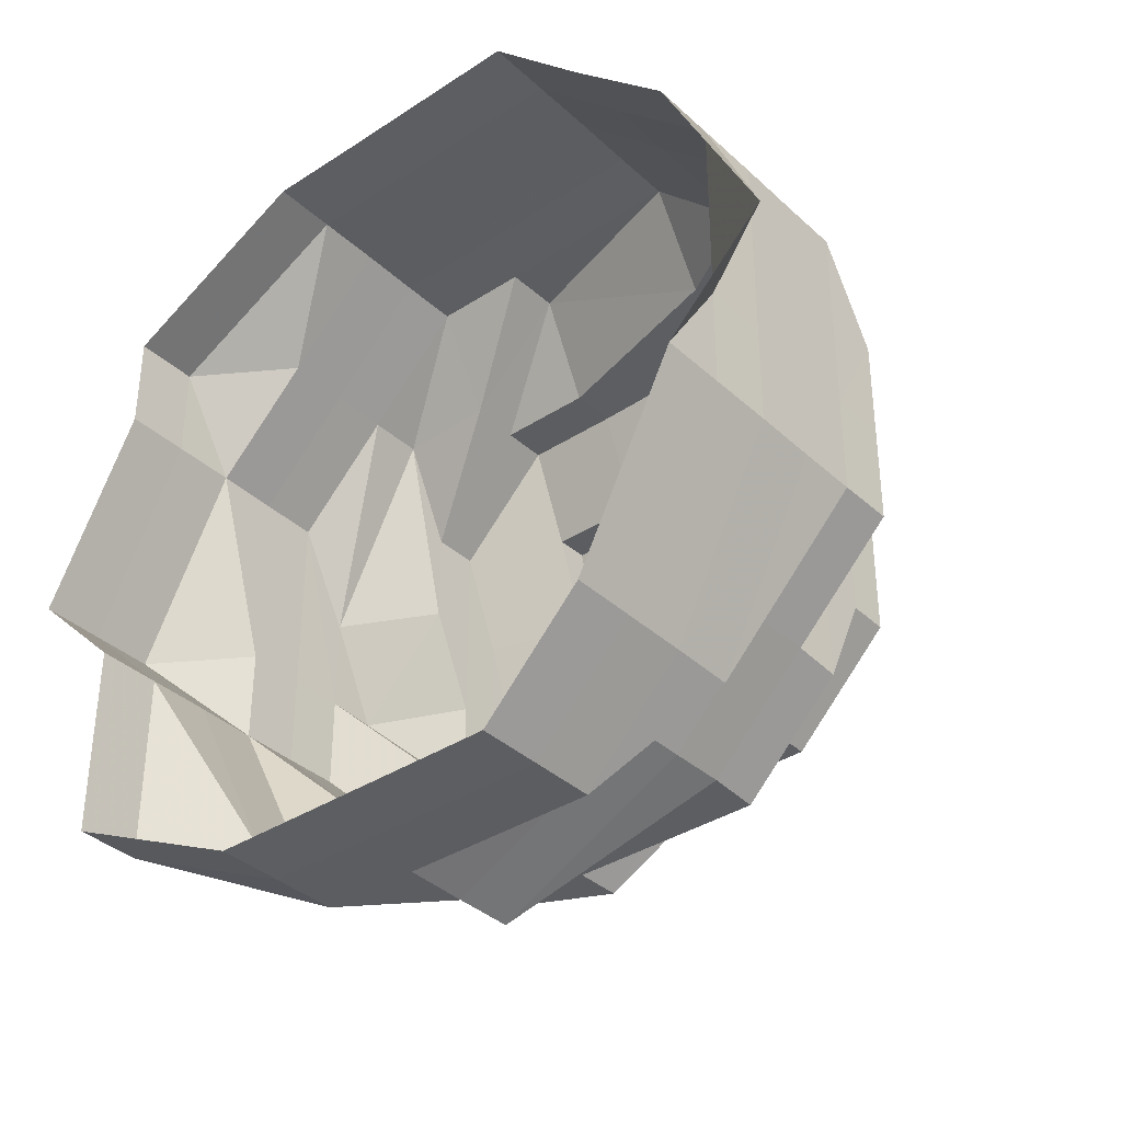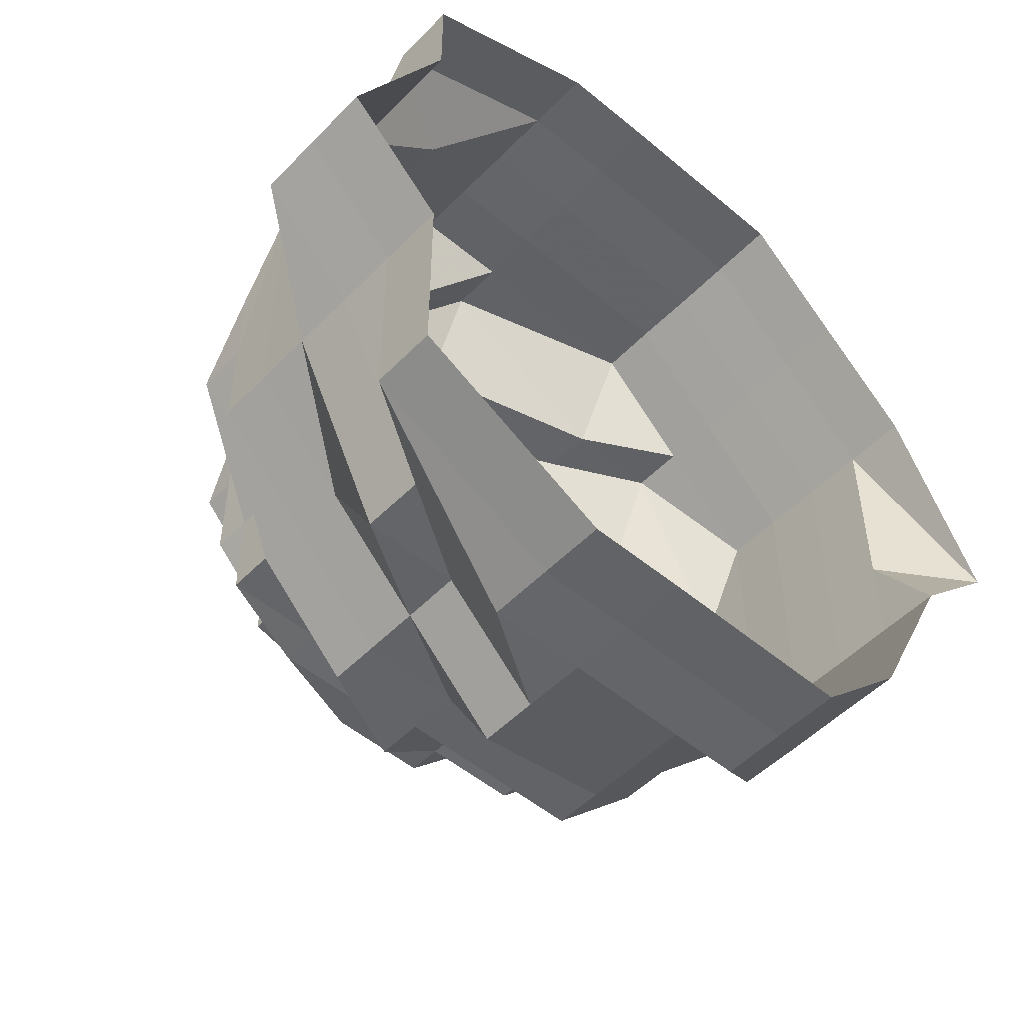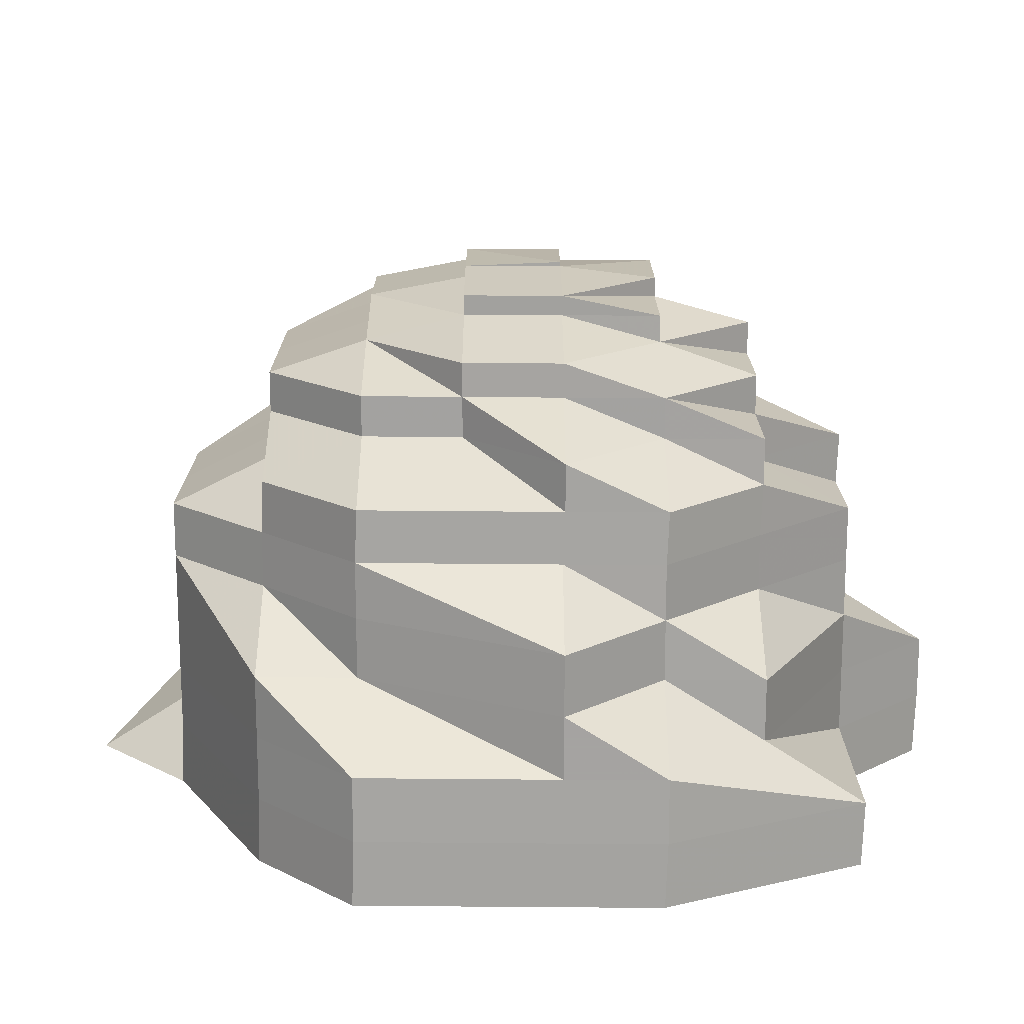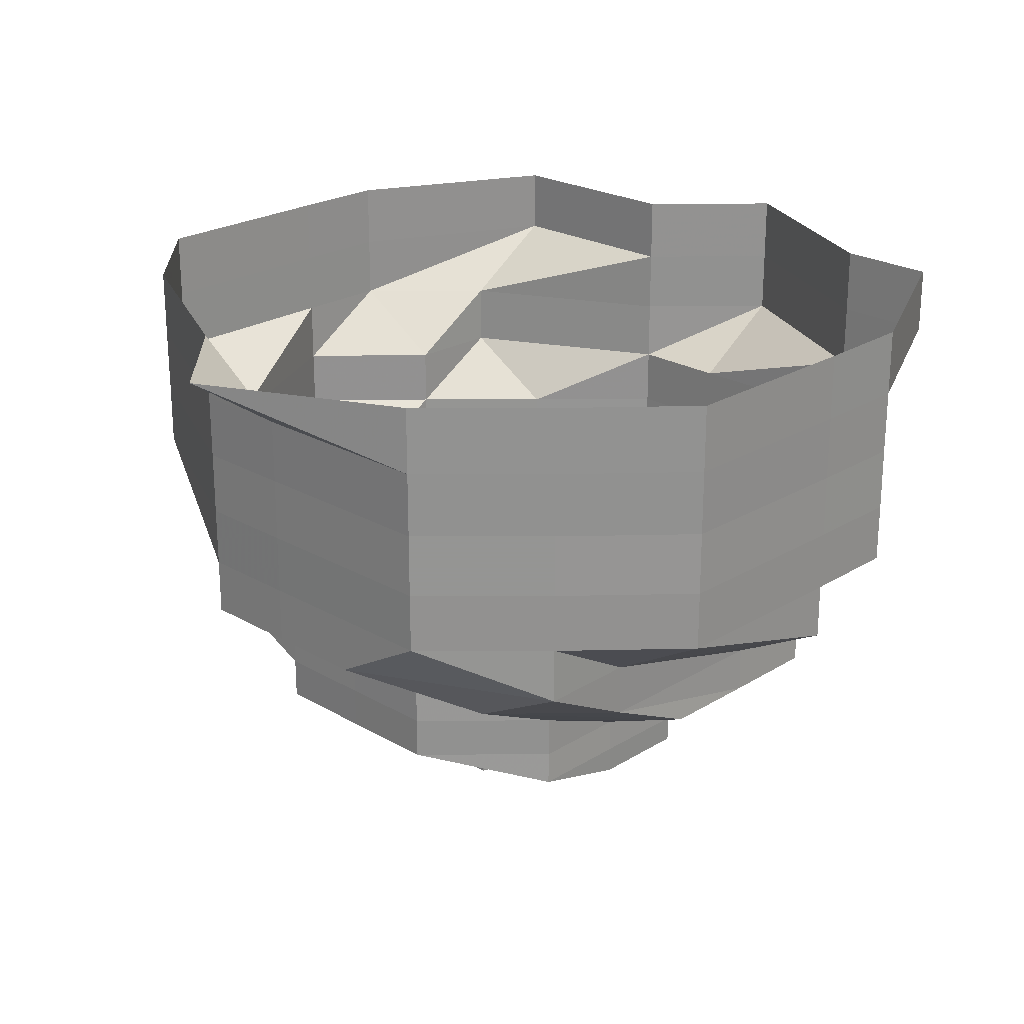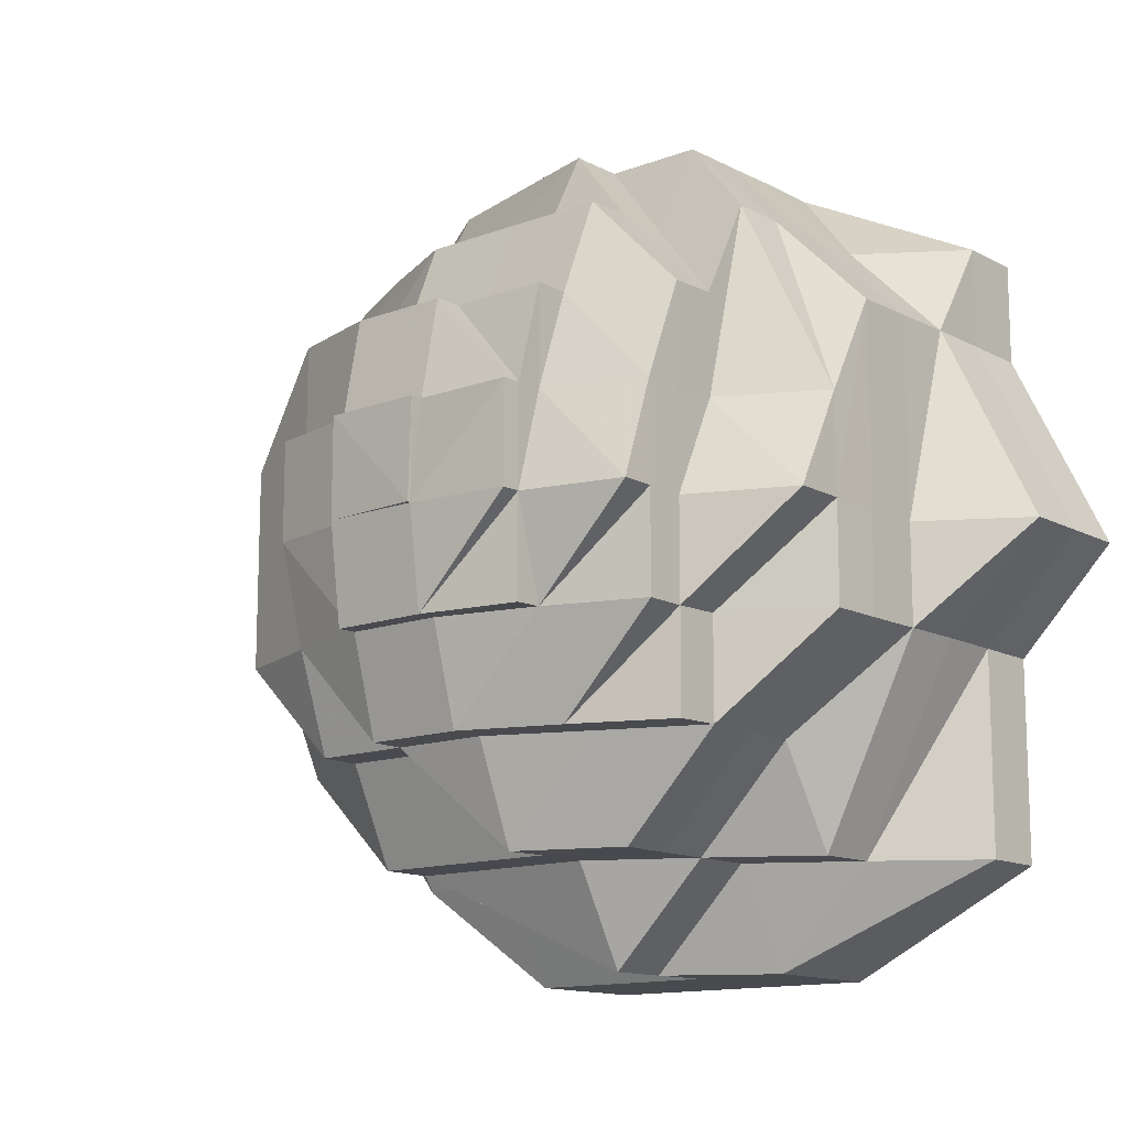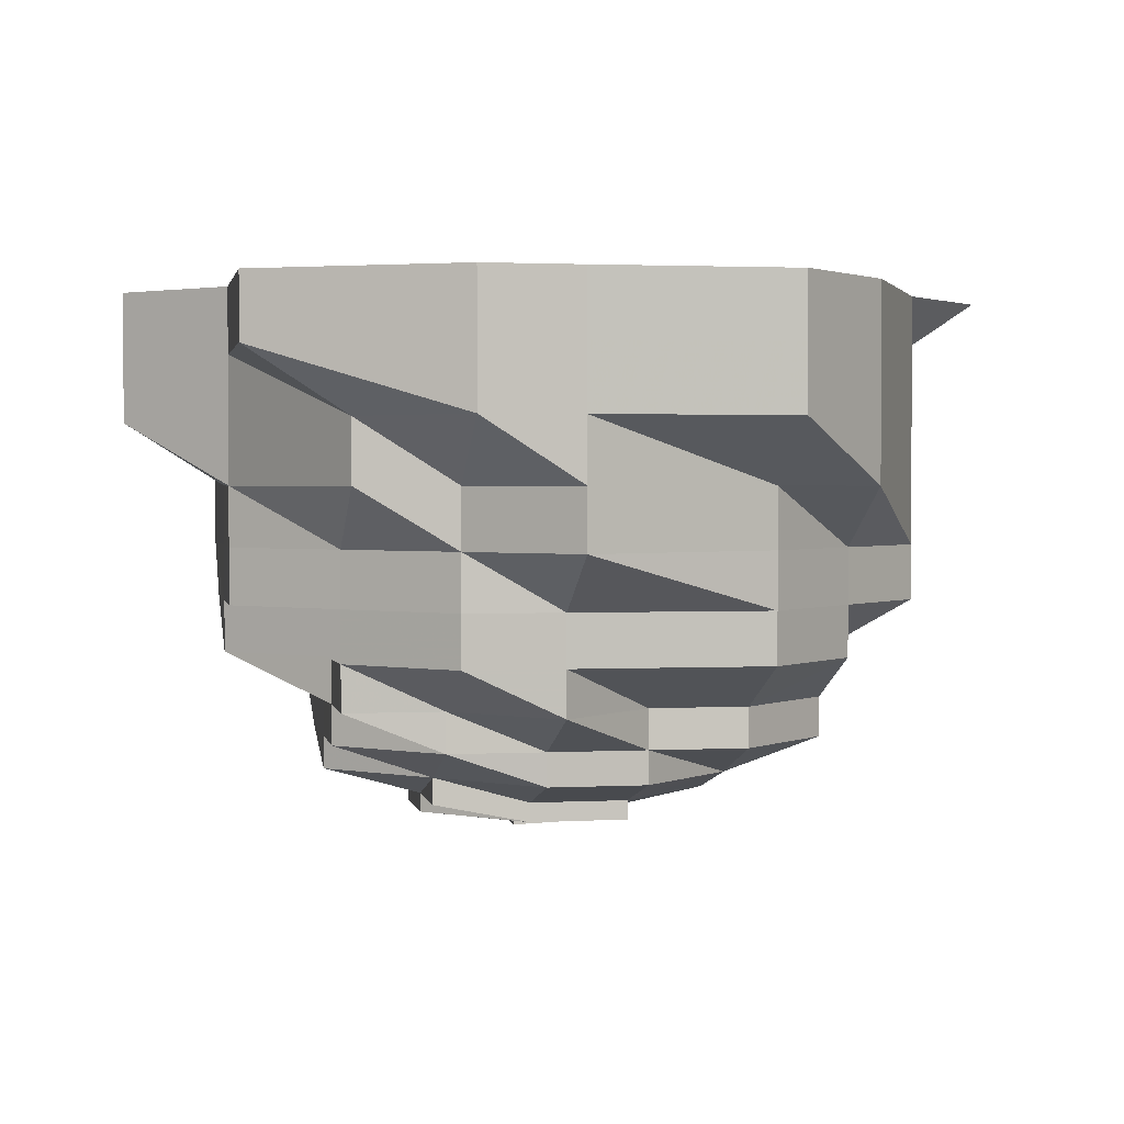
<metadata>
{"format":"obj","ext":"obj","renderer":"f3d","projection":"perspective","resolution":1024,"background":"white","views":[{"elev":-37.1,"azim":40.3,"up":"+Y"},{"elev":-51.1,"azim":-42.4,"up":"+Y"},{"elev":-73.4,"azim":179.6,"up":"+Y"},{"elev":23.4,"azim":134.2,"up":"+Z"},{"elev":-13.2,"azim":-139.4,"up":"+Y"},{"elev":1.8,"azim":-10.5,"up":"+Z"}]}
</metadata>
<code>
o 14844
v 2229 1860 7.249
v 2229 1860 7.249
v 2229 1860 7.243
v 2229 1860 7.243
v 2229 1860 7.249
v 2229 1859 7.243
v 2229 1859 7.249
v 2229 1860 7.243
v 2229 1860 7.249
v 2229 1859 7.243
v 2229 1859 7.249
v 2229 1859 7.236
v 2229 1859 7.243
v 2229 1859 7.249
v 2229 1859 7.236
v 2229 1859 7.236
v 2229 1859 7.243
v 2229 1859 7.249
v 2229 1859 7.236
v 2229 1859 7.243
v 2229 1859 7.249
v 2229 1859 7.236
v 2229 1859 7.243
v 2229 1859 7.249
v 2229 1859 7.236
v 2229 1859 7.243
v 2229 1859 7.249
v 2229 1859 7.236
v 2229 1860 7.243
v 2229 1860 7.249
v 2229 1860 7.236
v 2229 1860 7.243
v 2229 1860 7.249
v 2229 1860 7.236
v 2229 1860 7.243
v 2229 1860 7.249
v 2229 1860 7.236
v 2229 1860 7.243
v 2229 1860 7.249
v 2229 1860 7.236
v 2229 1860 7.243
v 2229 1860 7.249
v 2229 1860 7.236
v 2229 1860 7.243
v 2229 1860 7.236
v 2229 1860 7.236
v 2229 1860 7.236
v 2229 1860 7.23
v 2229 1860 7.236
v 2229 1860 7.23
v 2229 1860 7.23
v 2229 1859 7.23
v 2229 1859 7.23
v 2229 1859 7.224
v 2229 1859 7.23
v 2229 1859 7.224
v 2229 1859 7.224
v 2229 1859 7.23
v 2229 1859 7.224
v 2229 1859 7.23
v 2229 1859 7.224
v 2229 1859 7.23
v 2229 1859 7.224
v 2229 1859 7.23
v 2229 1859 7.224
v 2229 1860 7.23
v 2229 1860 7.224
v 2229 1860 7.23
v 2229 1860 7.224
v 2229 1860 7.23
v 2229 1860 7.224
v 2229 1860 7.23
v 2229 1860 7.224
v 2229 1860 7.23
v 2229 1860 7.224
v 2229 1860 7.23
v 2229 1860 7.224
v 2229 1860 7.224
v 2229 1860 7.218
v 2229 1860 7.224
v 2229 1860 7.218
v 2229 1860 7.218
v 2229 1860 7.213
v 2229 1860 7.218
v 2229 1860 7.213
v 2229 1860 7.224
v 2229 1860 7.218
v 2229 1859 7.218
v 2229 1859 7.218
v 2229 1859 7.213
v 2229 1859 7.218
v 2229 1859 7.213
v 2229 1859 7.213
v 2229 1859 7.208
v 2229 1859 7.218
v 2229 1859 7.213
v 2229 1859 7.218
v 2229 1859 7.213
v 2229 1859 7.208
v 2229 1859 7.208
v 2229 1859 7.218
v 2229 1859 7.213
v 2229 1859 7.208
v 2229 1859 7.218
v 2229 1859 7.213
v 2229 1859 7.208
v 2229 1860 7.218
v 2229 1860 7.213
v 2229 1860 7.208
v 2229 1860 7.218
v 2229 1860 7.213
v 2229 1860 7.208
v 2229 1860 7.218
v 2229 1860 7.213
v 2229 1860 7.208
v 2229 1860 7.218
v 2229 1860 7.213
v 2229 1860 7.208
v 2229 1860 7.218
v 2229 1860 7.213
v 2229 1860 7.213
v 2229 1860 7.213
v 2229 1860 7.208
v 2229 1860 7.208
v 2229 1860 7.208
v 2229 1860 7.208
v 2229 1860 7.204
v 2229 1860 7.204
v 2229 1860 7.204
v 2229 1860 7.201
v 2229 1860 7.204
v 2229 1860 7.201
v 2229 1860 7.218
v 2229 1860 7.213
v 2229 1860 7.204
v 2229 1860 7.208
v 2229 1860 7.213
v 2229 1860 7.201
v 2229 1859 7.213
v 2229 1859 7.208
v 2229 1859 7.208
v 2229 1859 7.208
v 2229 1859 7.204
v 2229 1859 7.204
v 2229 1859 7.204
v 2229 1859 7.201
v 2229 1860 7.198
v 2229 1859 7.198
v 2229 1859 7.201
v 2229 1860 7.198
v 2229 1860 7.196
v 2229 1860 7.204
v 2229 1860 7.201
v 2229 1860 7.198
v 2229 1860 7.196
v 2229 1860 7.196
v 2229 1859 7.196
v 2229 1860 7.198
v 2229 1860 7.198
v 2229 1860 7.196
v 2229 1860 7.198
v 2229 1860 7.201
v 2229 1860 7.201
v 2229 1860 7.204
v 2229 1860 7.201
v 2229 1860 7.198
v 2229 1860 7.198
v 2229 1860 7.196
v 2229 1860 7.201
v 2229 1860 7.195
v 2229 1860 7.195
v 2229 1860 7.204
v 2229 1860 7.201
v 2229 1860 7.204
v 2229 1860 7.201
v 2229 1860 7.198
v 2229 1860 7.198
v 2229 1860 7.196
v 2229 1860 7.201
v 2229 1860 7.198
v 2229 1860 7.198
v 2229 1860 7.198
v 2229 1860 7.201
v 2229 1860 7.204
v 2229 1860 7.201
v 2229 1859 7.204
v 2229 1860 7.201
v 2229 1860 7.198
v 2229 1859 7.204
v 2229 1859 7.201
v 2229 1859 7.204
v 2229 1860 7.198
v 2229 1860 7.196
v 2229 1860 7.198
v 2229 1859 7.204
v 2229 1859 7.201
v 2229 1859 7.198
v 2229 1859 7.208
v 2229 1859 7.204
v 2229 1859 7.213
v 2229 1859 7.201
v 2229 1859 7.198
v 2229 1860 7.196
v 2229 1860 7.196
v 2229 1860 7.195
v 2229 1860 7.196
v 2229 1860 7.196
v 2229 1860 7.198
v 2229 1859 7.198
v 2229 1859 7.196
v 2229 1860 7.195
v 2229 1859 7.196
v 2229 1859 7.196
v 2229 1859 7.198
v 2229 1859 7.201
v 2229 1859 7.198
v 2229 1859 7.196
v 2229 1860 7.198
v 2229 1860 7.201
v 2229 1860 7.198
v 2229 1859 7.198
v 2229 1860 7.198
v 2229 1859 7.196
v 2229 1860 7.196
v 2229 1860 7.196
v 2229 1860 7.195
v 2229 1859 7.196
v 2229 1860 7.196
v 2229 1860 7.195
v 2229 1860 7.195
v 2229 1860 7.195
v 2229 1860 7.195
v 2229 1860 7.194
v 2229 1860 7.195
v 2229 1860 7.195
v 2229 1860 7.195
v 2229 1859 7.196
v 2229 1859 7.196
v 2229 1860 7.195
v 2229 1860 7.196
v 2229 1860 7.195
v 2229 1860 7.195
v 2229 1860 7.194
v 2229 1860 7.195
v 2229 1860 7.194
f 1 2 3
f 3 2 4
f 2 5 4
f 6 1 3
f 7 1 6
f 4 5 8
f 5 9 8
f 10 7 6
f 11 7 10
f 6 3 12
f 13 11 10
f 14 11 13
f 10 6 15
f 15 6 12
f 13 10 16
f 16 10 15
f 17 14 13
f 18 14 17
f 19 13 16
f 17 13 19
f 20 18 17
f 21 18 20
f 22 17 19
f 20 17 22
f 23 21 20
f 24 21 23
f 25 20 22
f 23 20 25
f 26 24 23
f 27 24 26
f 28 23 25
f 26 23 28
f 29 27 26
f 30 27 29
f 31 26 28
f 29 26 31
f 32 30 29
f 33 30 32
f 34 29 31
f 32 29 34
f 35 33 32
f 36 33 35
f 37 32 34
f 35 32 37
f 38 36 35
f 39 36 38
f 40 35 37
f 38 35 40
f 41 39 38
f 42 39 41
f 43 38 40
f 41 38 43
f 44 42 41
f 9 42 44
f 8 9 44
f 44 41 45
f 45 41 43
f 8 44 46
f 46 44 45
f 47 8 46
f 4 8 47
f 46 45 48
f 49 4 47
f 3 4 49
f 12 3 49
f 47 46 50
f 50 46 48
f 49 47 51
f 51 47 50
f 12 49 52
f 52 49 51
f 53 12 52
f 15 12 53
f 52 51 54
f 55 15 53
f 16 15 55
f 53 52 56
f 56 52 54
f 55 53 57
f 57 53 56
f 58 16 55
f 19 16 58
f 59 55 57
f 58 55 59
f 60 19 58
f 22 19 60
f 61 58 59
f 60 58 61
f 62 22 60
f 25 22 62
f 63 60 61
f 62 60 63
f 64 25 62
f 28 25 64
f 65 62 63
f 64 62 65
f 66 28 64
f 31 28 66
f 67 64 65
f 66 64 67
f 68 31 66
f 34 31 68
f 69 66 67
f 68 66 69
f 70 34 68
f 37 34 70
f 71 68 69
f 70 68 71
f 72 37 70
f 40 37 72
f 73 70 71
f 72 70 73
f 74 40 72
f 43 40 74
f 75 72 73
f 74 72 75
f 76 43 74
f 45 43 76
f 48 45 76
f 76 74 77
f 77 74 75
f 48 76 78
f 78 76 77
f 78 77 79
f 80 48 78
f 50 48 80
f 81 78 79
f 80 78 81
f 79 77 82
f 77 75 82
f 81 79 83
f 84 82 85
f 86 50 80
f 51 50 86
f 54 51 86
f 86 80 87
f 87 80 81
f 54 86 88
f 88 86 87
f 89 54 88
f 56 54 89
f 89 88 90
f 91 56 89
f 57 56 91
f 92 89 90
f 91 89 92
f 90 88 93
f 88 87 93
f 92 90 94
f 95 57 91
f 59 57 95
f 96 91 92
f 95 91 96
f 97 59 95
f 61 59 97
f 98 95 96
f 97 95 98
f 96 92 99
f 99 92 94
f 98 96 100
f 100 96 99
f 101 61 97
f 63 61 101
f 102 97 98
f 101 97 102
f 103 98 100
f 102 98 103
f 104 63 101
f 65 63 104
f 105 101 102
f 104 101 105
f 106 102 103
f 105 102 106
f 107 65 104
f 67 65 107
f 108 104 105
f 107 104 108
f 109 105 106
f 108 105 109
f 110 67 107
f 69 67 110
f 111 107 108
f 110 107 111
f 112 108 109
f 111 108 112
f 113 69 110
f 71 69 113
f 114 110 111
f 113 110 114
f 115 111 112
f 114 111 115
f 116 71 113
f 73 71 116
f 117 113 114
f 116 113 117
f 118 114 115
f 117 114 118
f 119 73 116
f 75 73 119
f 82 75 119
f 119 116 120
f 120 116 117
f 82 119 121
f 121 119 120
f 122 82 121
f 120 117 123
f 123 117 118
f 121 120 124
f 124 120 123
f 122 121 125
f 125 121 124
f 126 122 125
f 124 123 127
f 125 124 127
f 123 118 128
f 127 123 128
f 128 118 129
f 118 115 129
f 127 128 130
f 128 129 130
f 131 125 127
f 126 125 131
f 131 127 132
f 83 122 126
f 83 133 134
f 135 126 131
f 136 83 126
f 136 126 135
f 137 83 136
f 137 81 83
f 87 81 137
f 93 87 137
f 135 131 138
f 138 131 132
f 139 93 140
f 93 137 141
f 141 137 136
f 142 93 141
f 140 141 143
f 141 136 144
f 144 136 135
f 145 141 144
f 144 135 146
f 145 144 146
f 146 135 138
f 146 138 147
f 138 132 147
f 148 149 147
f 147 132 150
f 147 150 151
f 132 152 153
f 132 153 154
f 155 154 156
f 157 158 155
f 150 159 160
f 159 161 160
f 150 130 159
f 159 162 161
f 130 162 159
f 163 164 130
f 165 130 166
f 130 129 162
f 160 167 168
f 162 169 167
f 170 168 171
f 129 172 162
f 129 115 172
f 162 172 173
f 115 112 172
f 172 112 174
f 172 174 173
f 112 109 174
f 173 175 176
f 177 176 178
f 173 174 179
f 180 181 178
f 182 183 181
f 174 184 179
f 174 109 184
f 109 106 184
f 179 184 185
f 184 106 186
f 184 186 185
f 106 103 186
f 187 185 188
f 186 103 189
f 103 100 189
f 185 186 190
f 186 189 190
f 189 100 191
f 189 191 190
f 100 99 191
f 185 190 192
f 188 192 193
f 194 185 192
f 191 99 195
f 99 94 195
f 190 191 196
f 191 195 196
f 192 190 197
f 190 196 197
f 94 198 199
f 94 200 198
f 195 94 145
f 196 195 201
f 195 145 201
f 196 201 197
f 201 145 146
f 201 146 202
f 197 201 202
f 192 197 203
f 204 192 203
f 204 203 205
f 206 204 170
f 207 208 206
f 203 209 210
f 203 210 211
f 212 202 213
f 214 202 212
f 202 215 216
f 202 216 217
f 218 219 220
f 221 222 223
f 224 225 226
f 227 224 226
f 225 228 229
f 230 228 231
f 232 231 233
f 234 235 233
f 236 237 232
f 238 227 236
f 239 240 236
f 241 242 243
f 242 244 245

</code>
